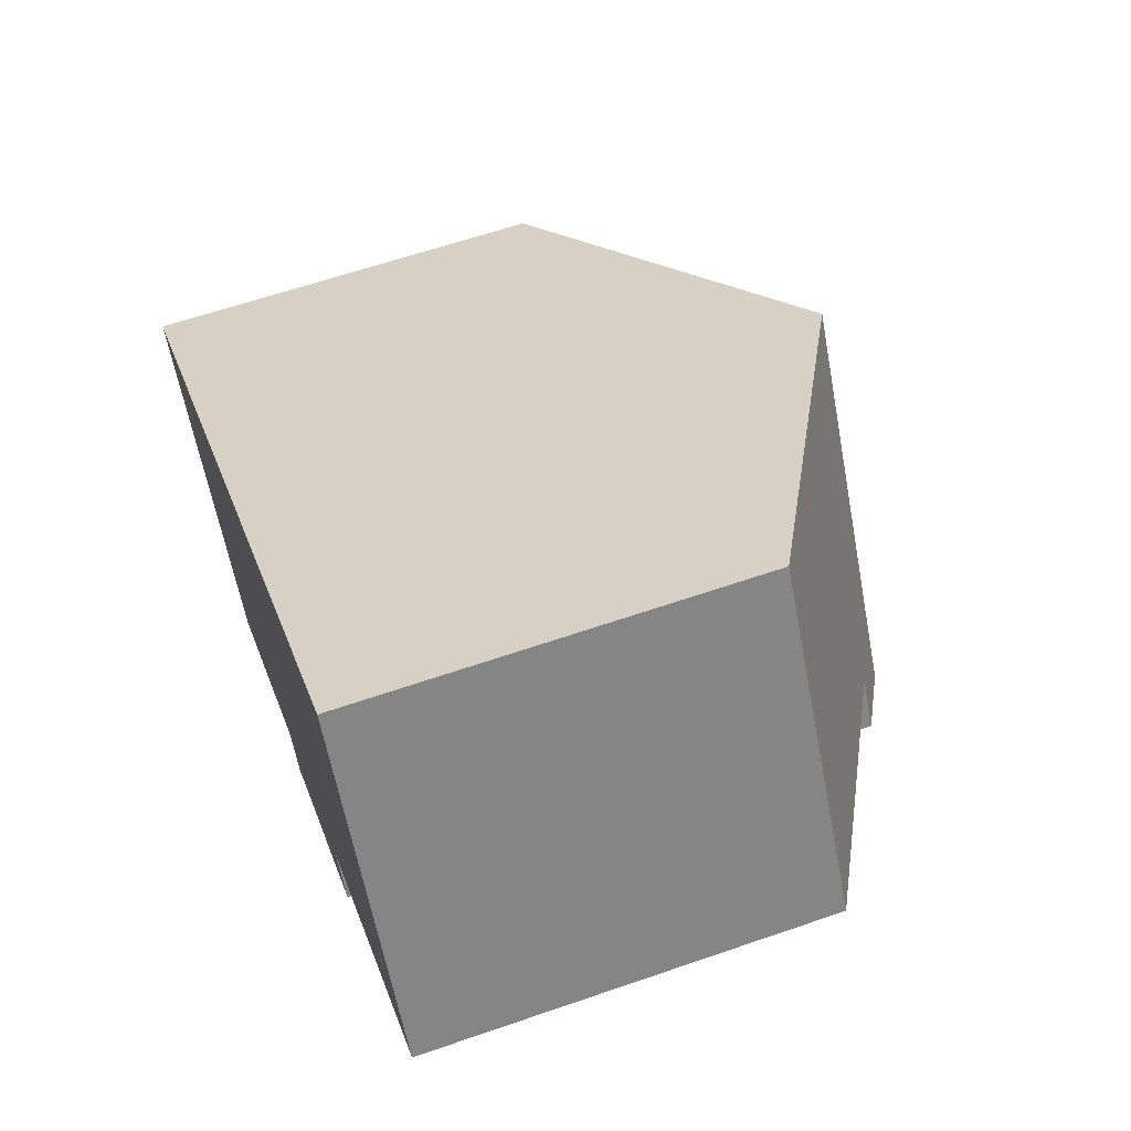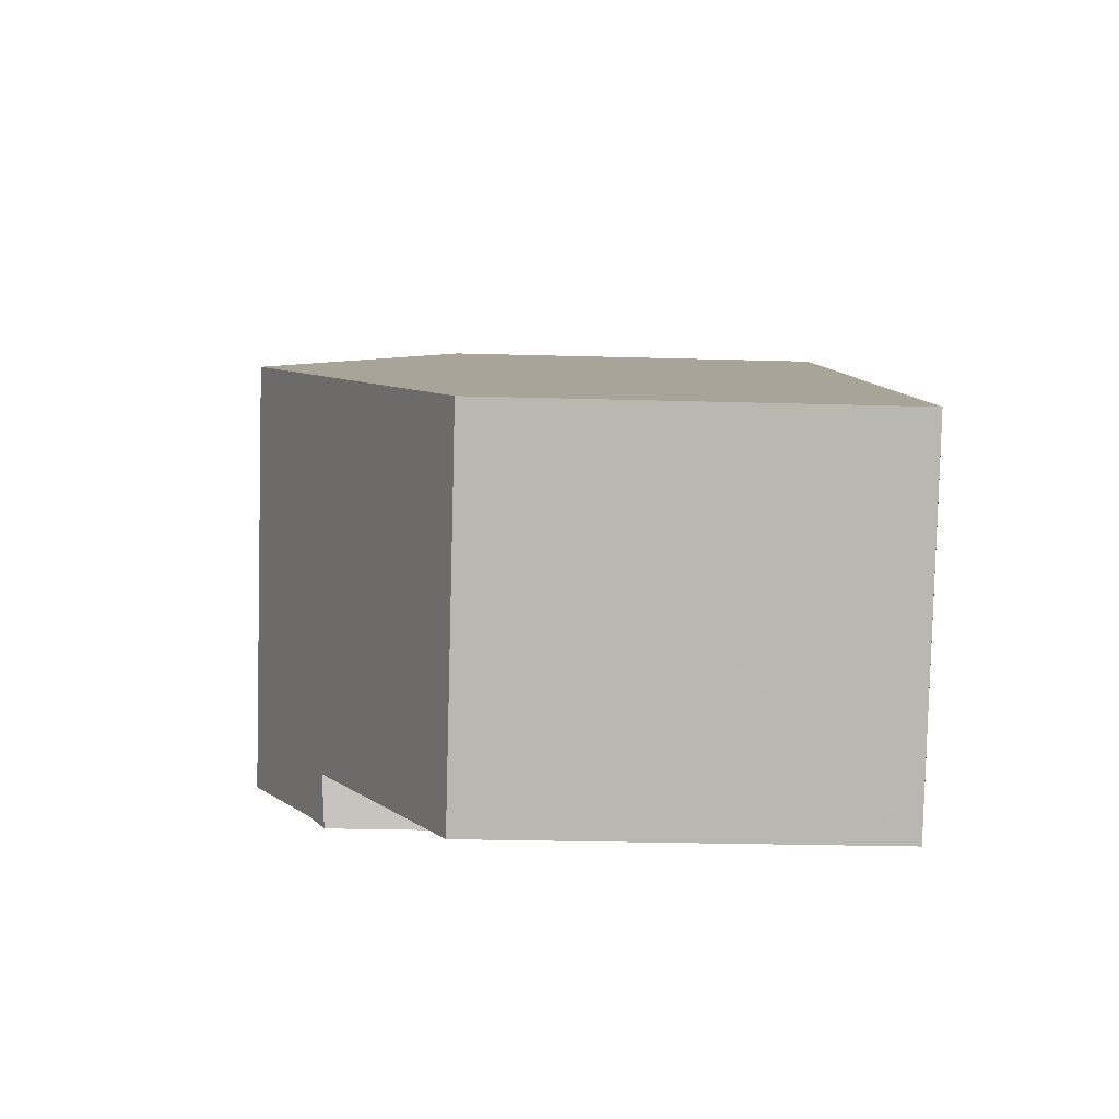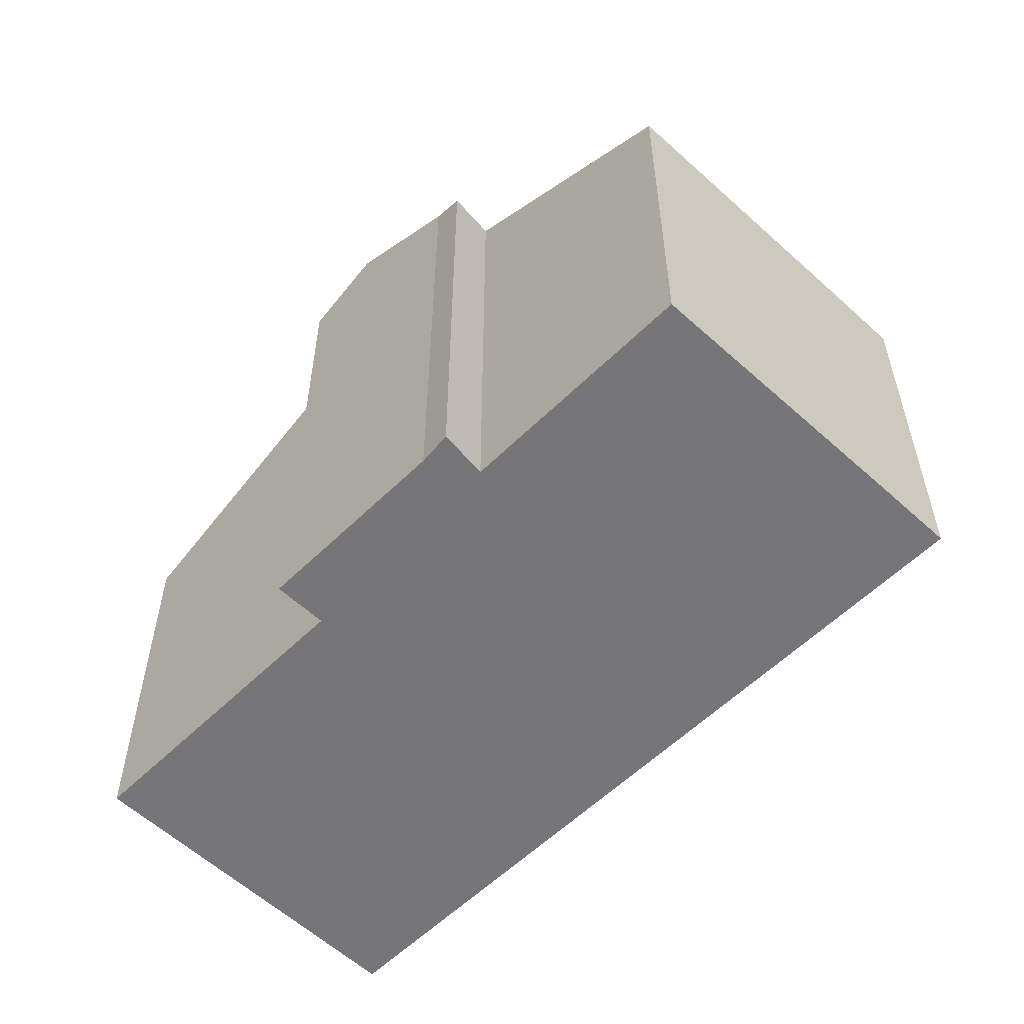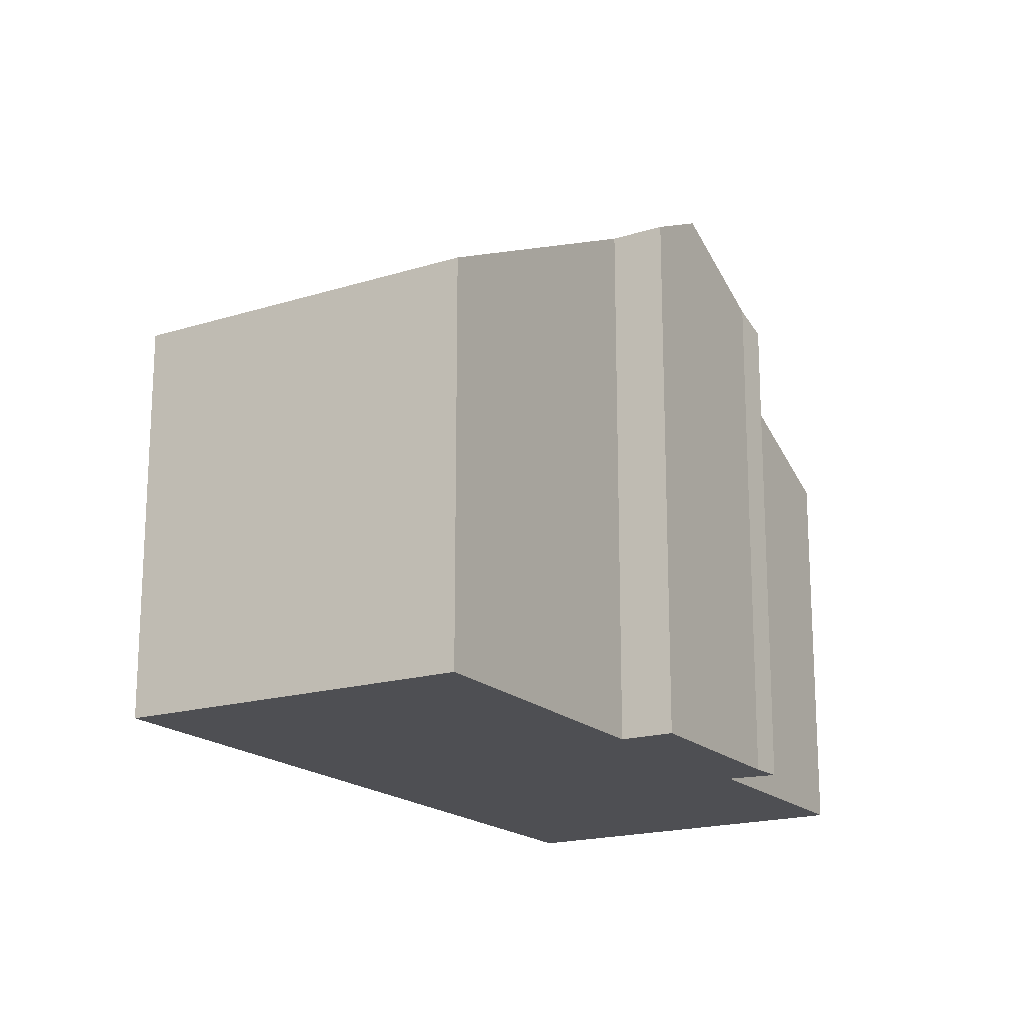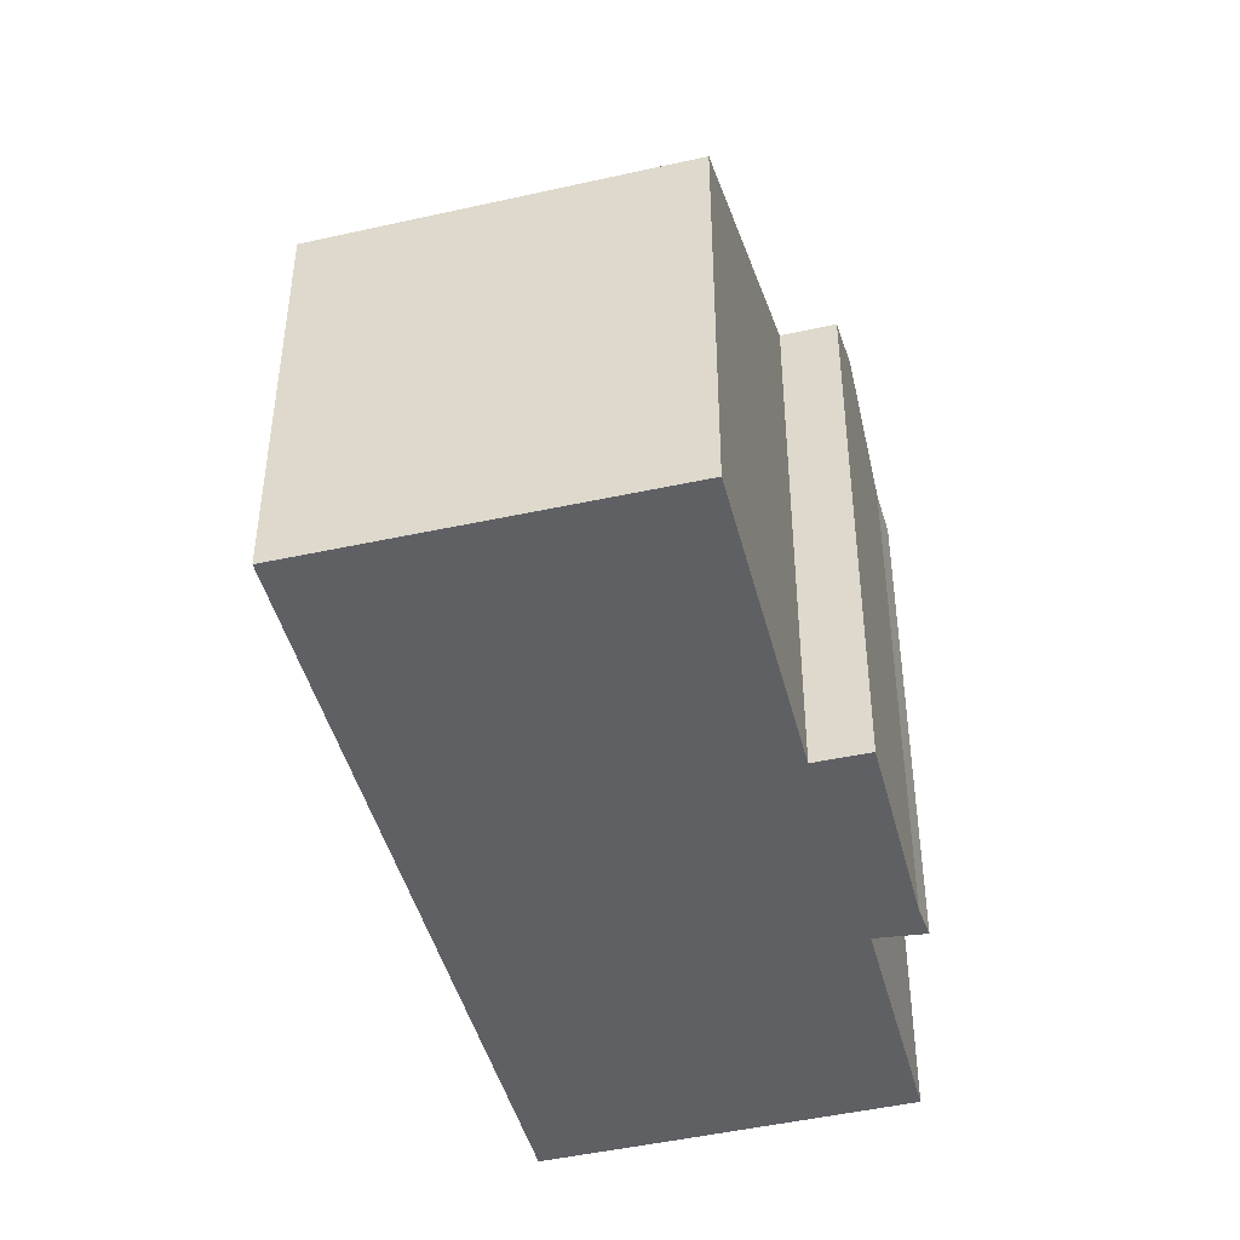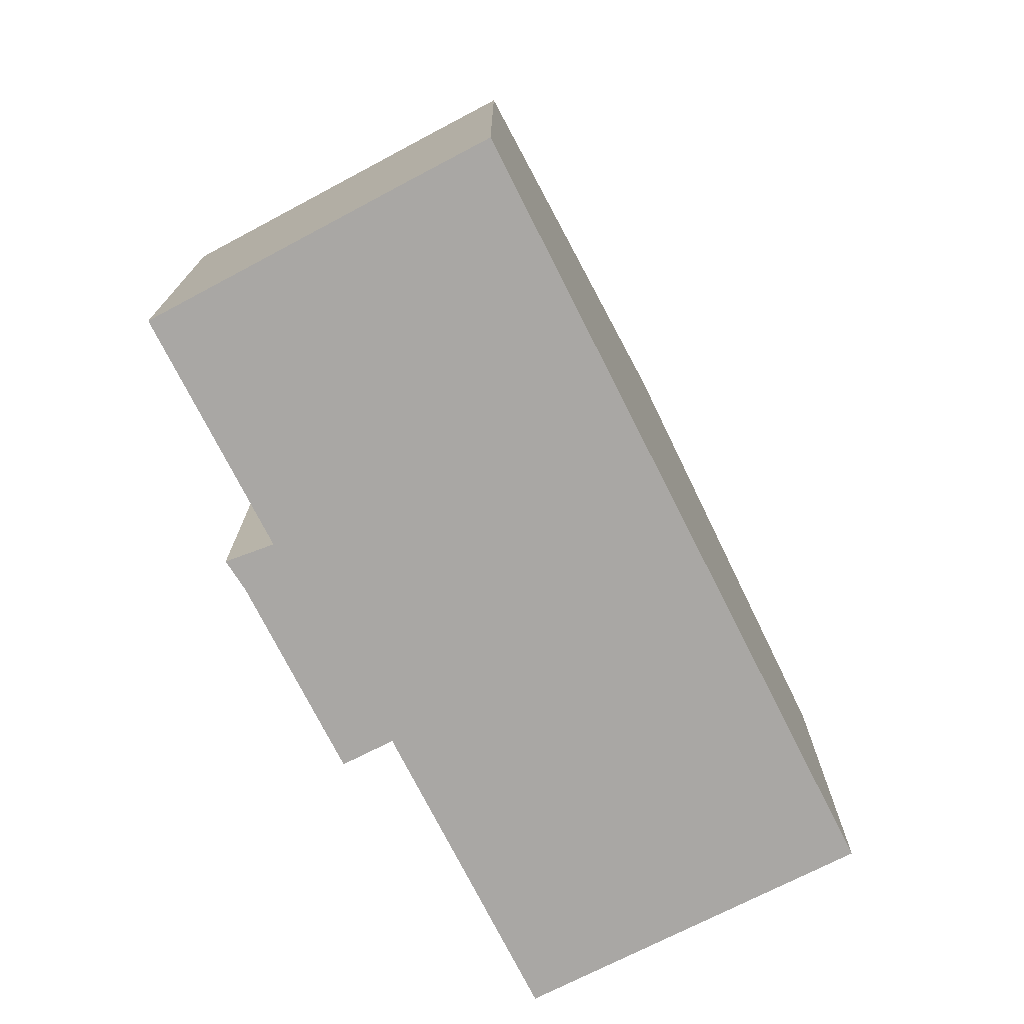
<metadata>
{"format":"obj","ext":"obj","renderer":"f3d","projection":"perspective","resolution":1024,"background":"white","views":[{"elev":61.6,"azim":70.6,"up":"+Z"},{"elev":-24.8,"azim":-92.7,"up":"+Z"},{"elev":-56.9,"azim":-166.3,"up":"+Y"},{"elev":-18.2,"azim":88.5,"up":"+Y"},{"elev":-45.3,"azim":72.3,"up":"+Y"},{"elev":-74.7,"azim":-95.0,"up":"+Y"}]}
</metadata>
<code>
v  6.3 10.82 3.915
v  11.73 10.14 -1.739
v  10.47 10.82 -2.519
v  11.19 10.13 -0.874
v  16.19 7.382 2.233
v  12.68 7.322 7.881
v  0.848 7.365 -1.319
v  7.599 9.507 -3.287
v  3.71 7.368 -5.722
v  0 7.368 4.512e-16
v  8.505 9.746 -3.741
v  7.998 9.449 -4.129
v  3.71 3.504e-16 -5.722
v  0 0 0
v  0.848 8.077e-17 -1.319
v  7.599 2.013e-16 -3.287
v  7.998 2.528e-16 -4.129
v  6.3 -2.397e-16 3.915
v  12.68 -4.826e-16 7.881
v  16.19 -1.367e-16 2.233
v  11.73 1.065e-16 -1.739
v  11.19 5.352e-17 -0.874
v  8.505 2.291e-16 -3.741
v  10.47 1.542e-16 -2.519
g defaultobject
f 1 2 3
f 2 1 4
f 4 1 5
f 5 1 6
f 7 8 9
f 8 7 10
f 8 11 12
f 11 8 3
f 3 8 10
f 3 10 1
f 13 7 9
f 7 13 10
f 10 13 14
f 14 13 15
f 12 16 8
f 16 12 17
f 14 1 10
f 1 14 6
f 6 14 18
f 6 18 19
f 6 20 5
f 20 6 19
f 4 21 2
f 21 4 22
f 5 22 4
f 22 5 20
f 2 11 3
f 11 2 21
f 11 21 23
f 23 21 24
f 23 12 11
f 12 23 17
f 16 9 8
f 9 16 13
f 19 22 20
f 22 19 18
f 22 18 24
f 24 18 23
f 23 18 17
f 17 18 16
f 16 18 13
f 13 18 14
f 13 14 15
f 24 21 22

</code>
